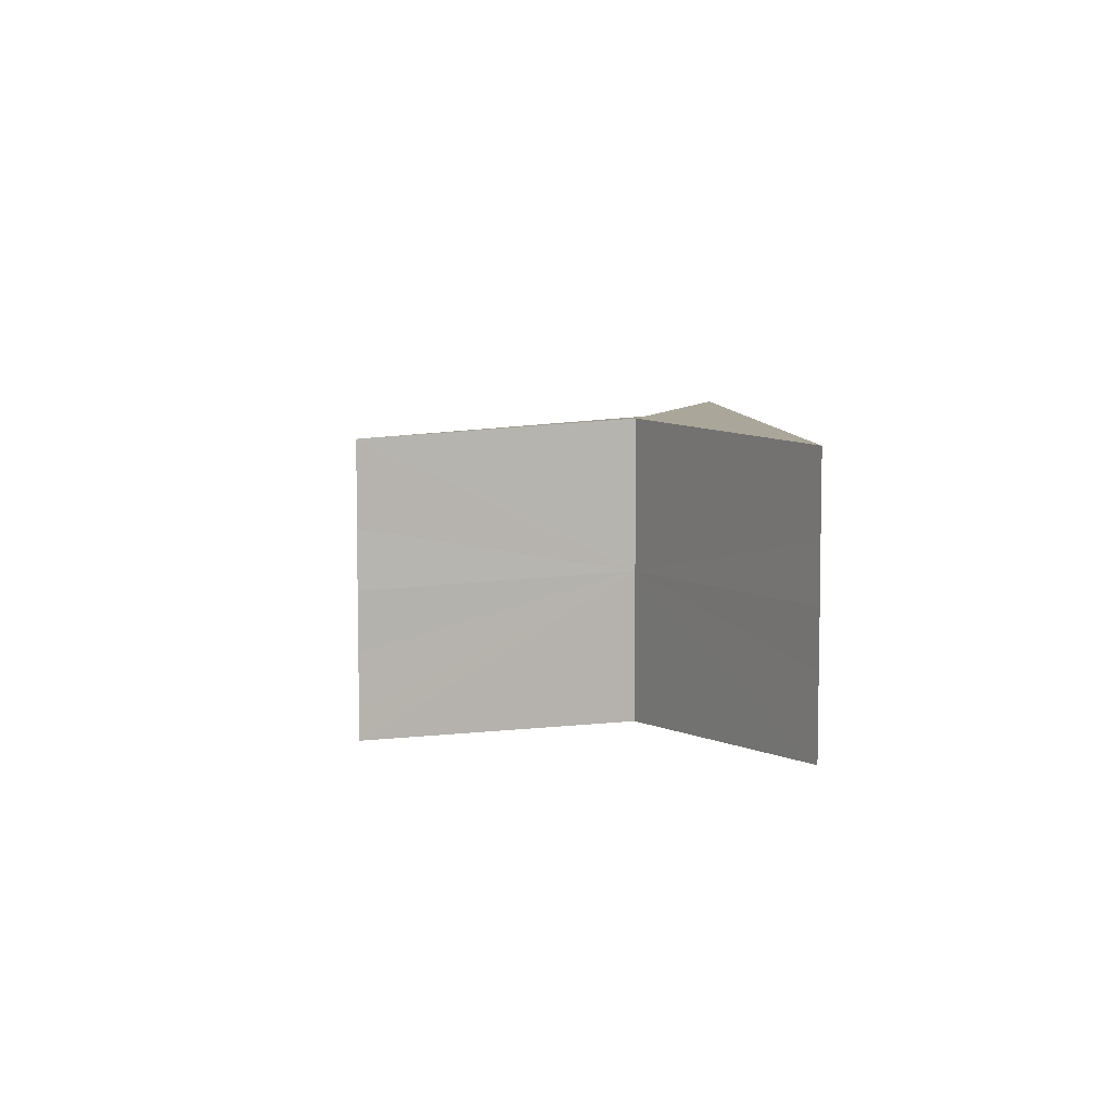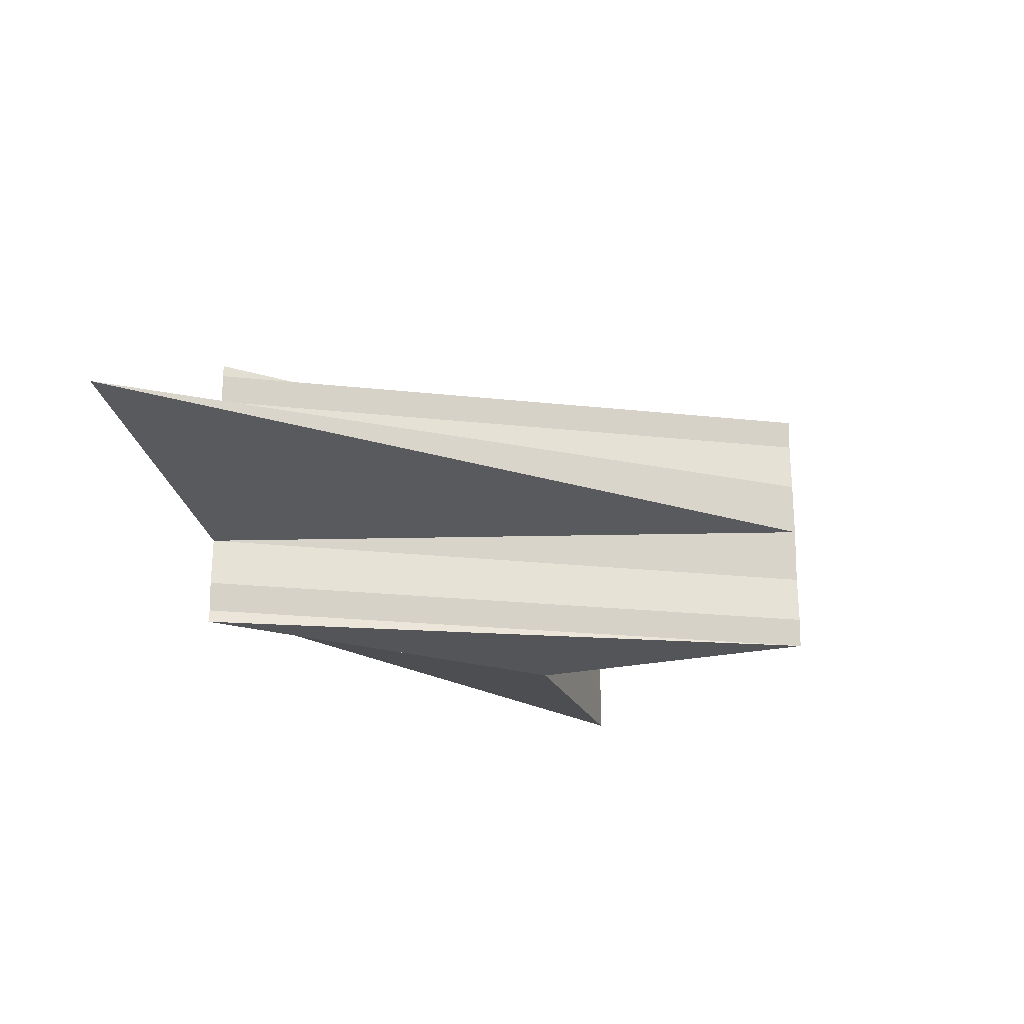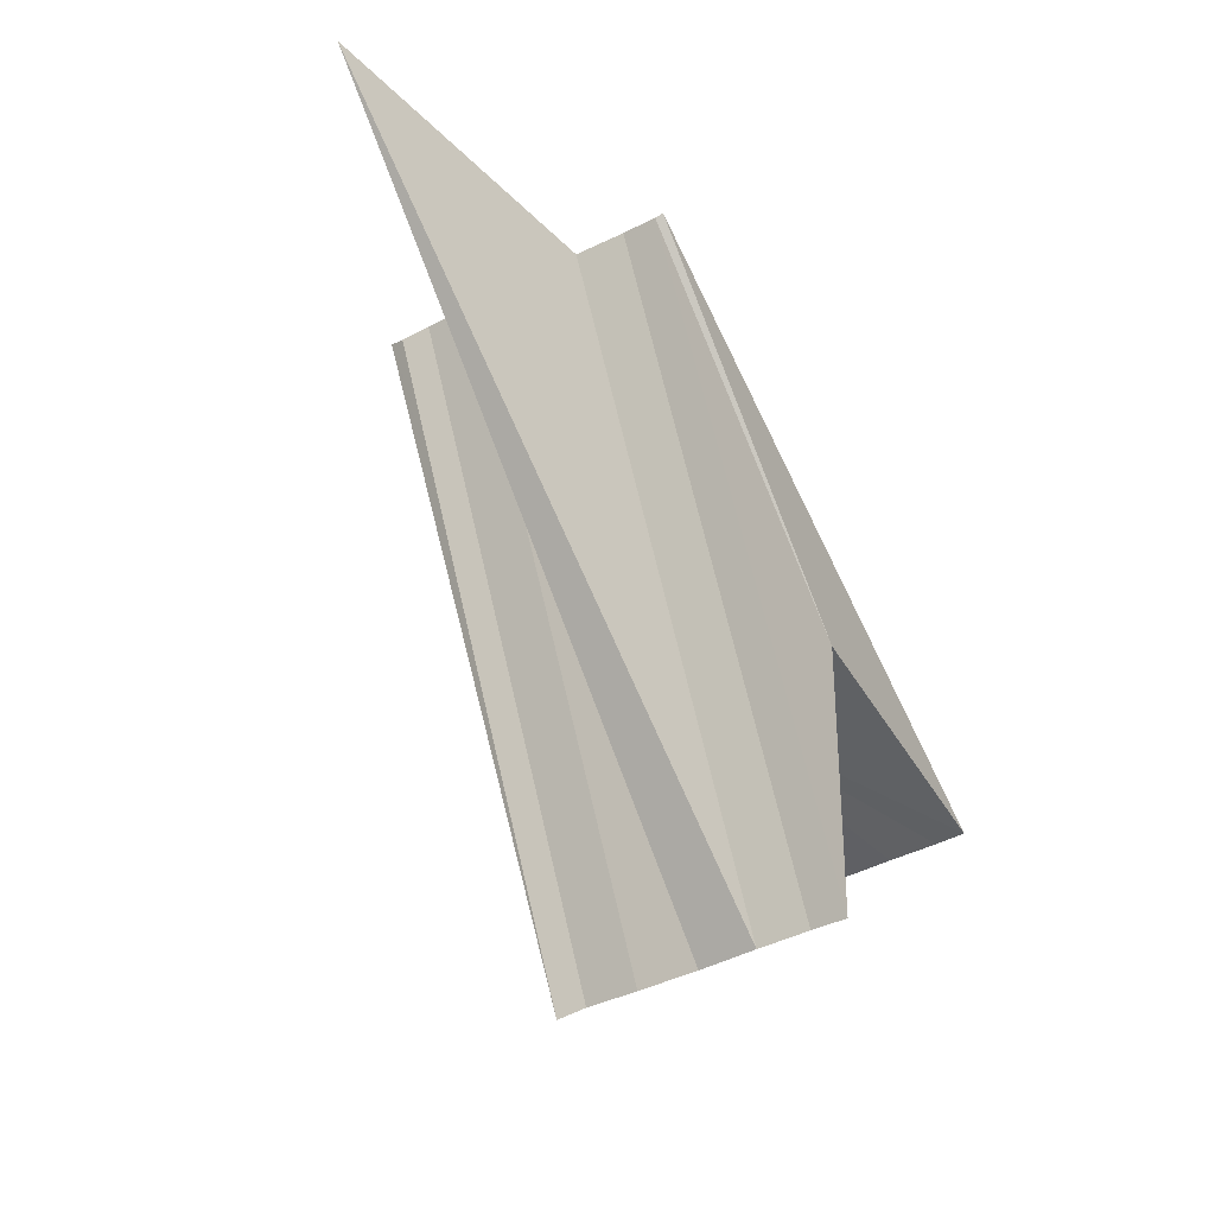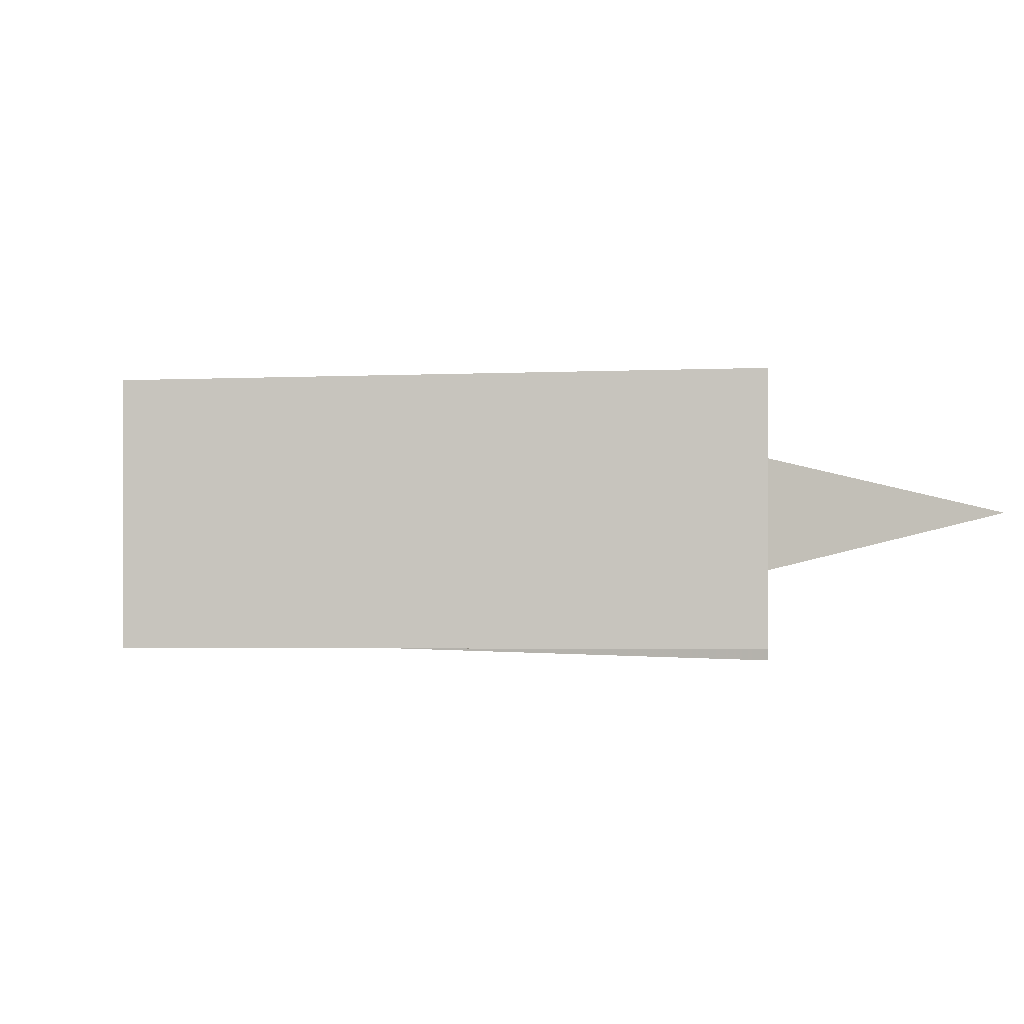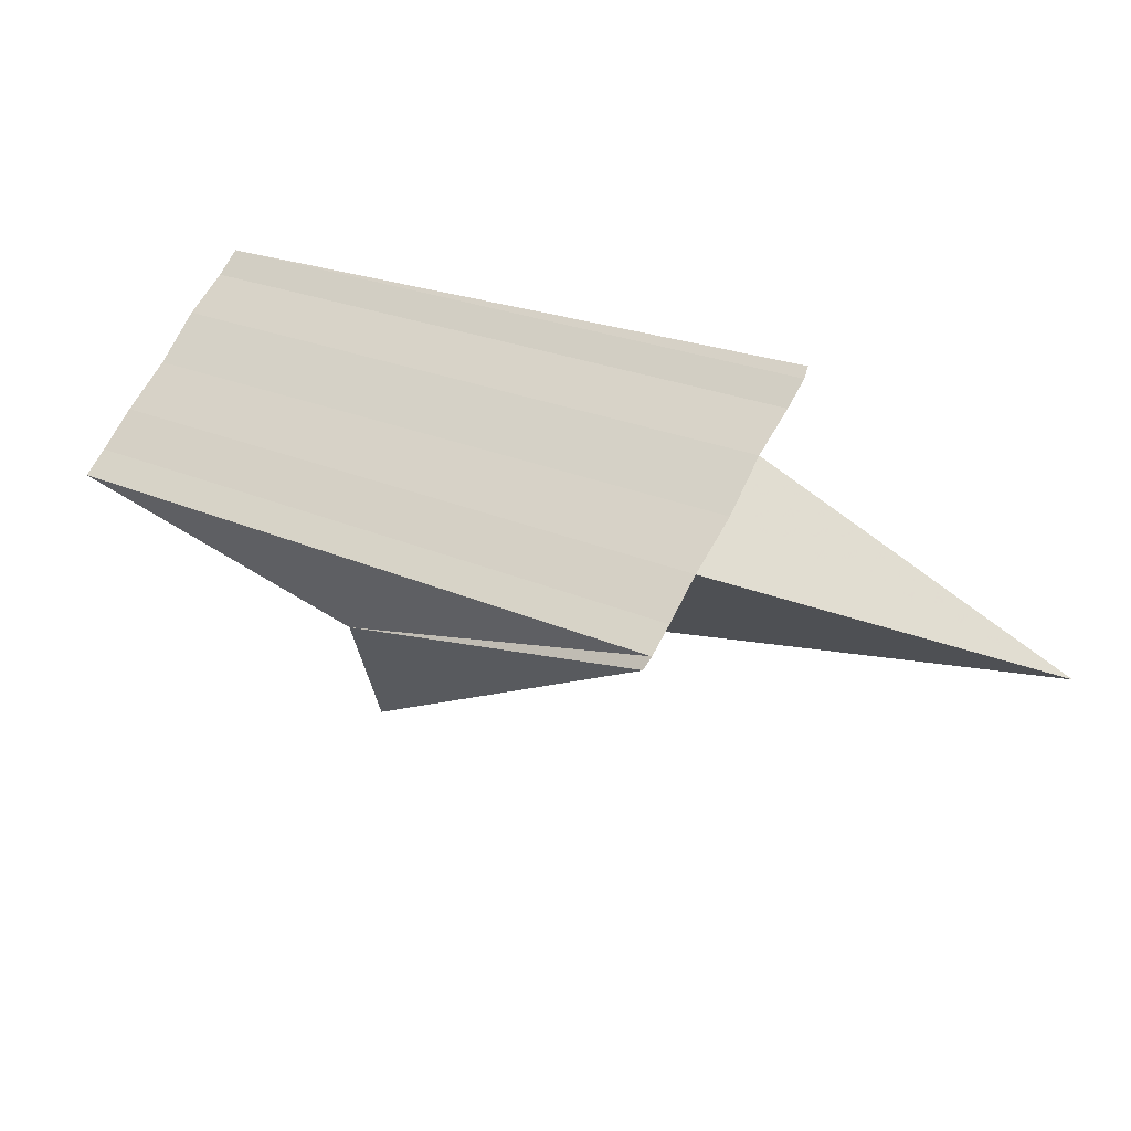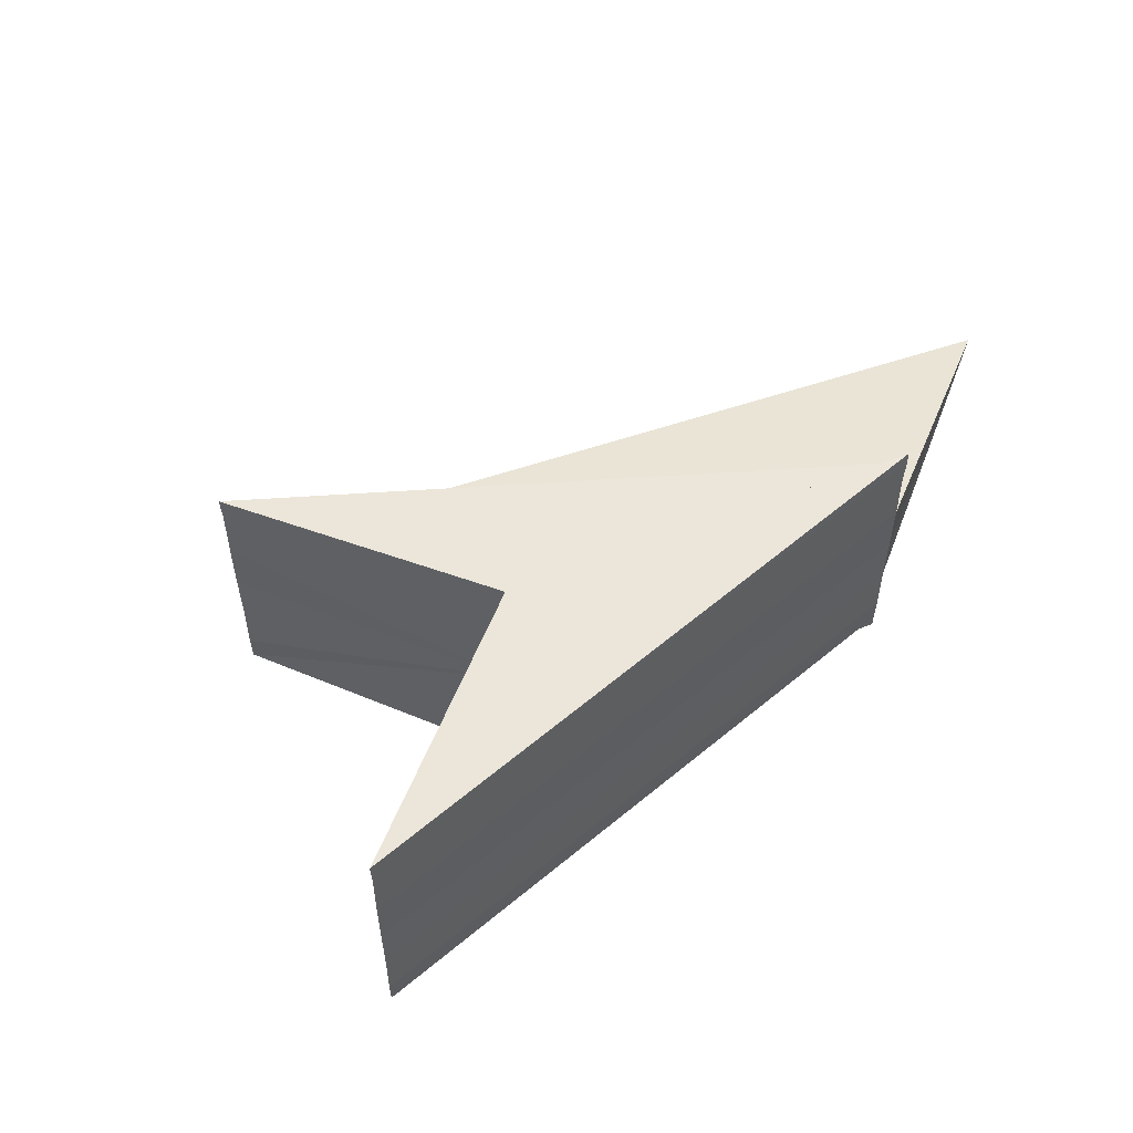
<metadata>
{"format":"obj","ext":"obj","renderer":"f3d","projection":"perspective","resolution":1024,"background":"white","views":[{"elev":6.5,"azim":59.6,"up":"+Z"},{"elev":-20.6,"azim":-75.0,"up":"+Z"},{"elev":-44.7,"azim":-59.2,"up":"+Y"},{"elev":0.6,"azim":155.3,"up":"+Z"},{"elev":68.8,"azim":-152.0,"up":"+Y"},{"elev":54.9,"azim":111.9,"up":"+Z"}]}
</metadata>
<code>
o 28662
v 2233 1875 9.38
v 2233 1875 9.379
v 2233 1875 9.38
v 2233 1875 9.379
v 2233 1875 9.38
v 2233 1875 9.379
v 2233 1875 9.379
v 2233 1875 9.375
v 2233 1875 9.379
v 2233 1875 9.378
v 2233 1875 9.379
v 2233 1875 9.378
v 2233 1875 9.38
v 2233 1875 9.379
v 2233 1875 9.378
v 2233 1875 9.379
v 2233 1875 9.377
v 2233 1875 9.378
v 2233 1875 9.378
v 2233 1875 9.379
v 2233 1875 9.375
v 2233 1875 9.377
v 2233 1875 9.377
v 2233 1875 9.375
v 2233 1875 9.375
v 2233 1875 9.373
v 2233 1875 9.373
v 2233 1875 9.371
v 2233 1875 9.371
v 2233 1875 9.371
v 2233 1875 9.37
v 2233 1875 9.373
v 2233 1875 9.37
v 2233 1875 9.37
v 2233 1875 9.375
v 2233 1875 9.373
v 2233 1875 9.375
v 2233 1875 9.37
v 2233 1875 9.37
v 2233 1875 9.371
v 2233 1875 9.371
v 2233 1875 9.373
v 2233 1875 9.375
v 2233 1875 9.377
v 2233 1875 9.373
v 2233 1875 9.371
v 2233 1875 9.373
v 2233 1875 9.375
v 2233 1875 9.375
v 2233 1875 9.377
v 2233 1875 9.377
v 2233 1875 9.377
v 2233 1875 9.378
v 2233 1875 9.37
v 2233 1875 9.37
v 2233 1875 9.37
v 2233 1875 9.37
v 2233 1875 9.37
v 2233 1875 9.37
v 2233 1875 9.37
v 2233 1875 9.37
v 2233 1875 9.375
v 2233 1875 9.371
v 2233 1875 9.373
v 2233 1875 9.375
v 2233 1875 9.377
v 2233 1875 9.378
v 2233 1875 9.379
v 2233 1875 9.375
v 2233 1875 9.38
v 2233 1875 9.37
v 2233 1875 9.37
v 2233 1875 9.371
v 2233 1875 9.373
v 2233 1875 9.375
v 2233 1875 9.377
v 2233 1875 9.378
f 1 2 3
f 4 5 3
f 6 5 7
f 8 5 9
f 10 9 7
f 11 12 10
f 13 14 11
f 14 15 16
f 15 17 18
f 19 20 18
f 17 21 22
f 23 19 22
f 24 23 25
f 26 24 27
f 28 26 29
f 30 31 29
f 32 30 27
f 33 28 34
f 21 32 35
f 35 36 27
f 22 37 35
f 38 33 39
f 39 40 41
f 35 42 43
f 35 43 44
f 45 46 41
f 41 47 45
f 45 48 49
f 49 50 51
f 10 52 51
f 51 53 10
f 41 54 55
f 56 57 55
f 8 57 54
f 58 57 59
f 60 61 59
f 62 54 63
f 62 63 64
f 62 64 65
f 62 65 66
f 62 66 67
f 62 67 68
f 69 68 70
f 69 71 72
f 62 73 71
f 62 74 73
f 62 75 74
f 62 76 75
f 62 77 76
f 62 9 77

</code>
